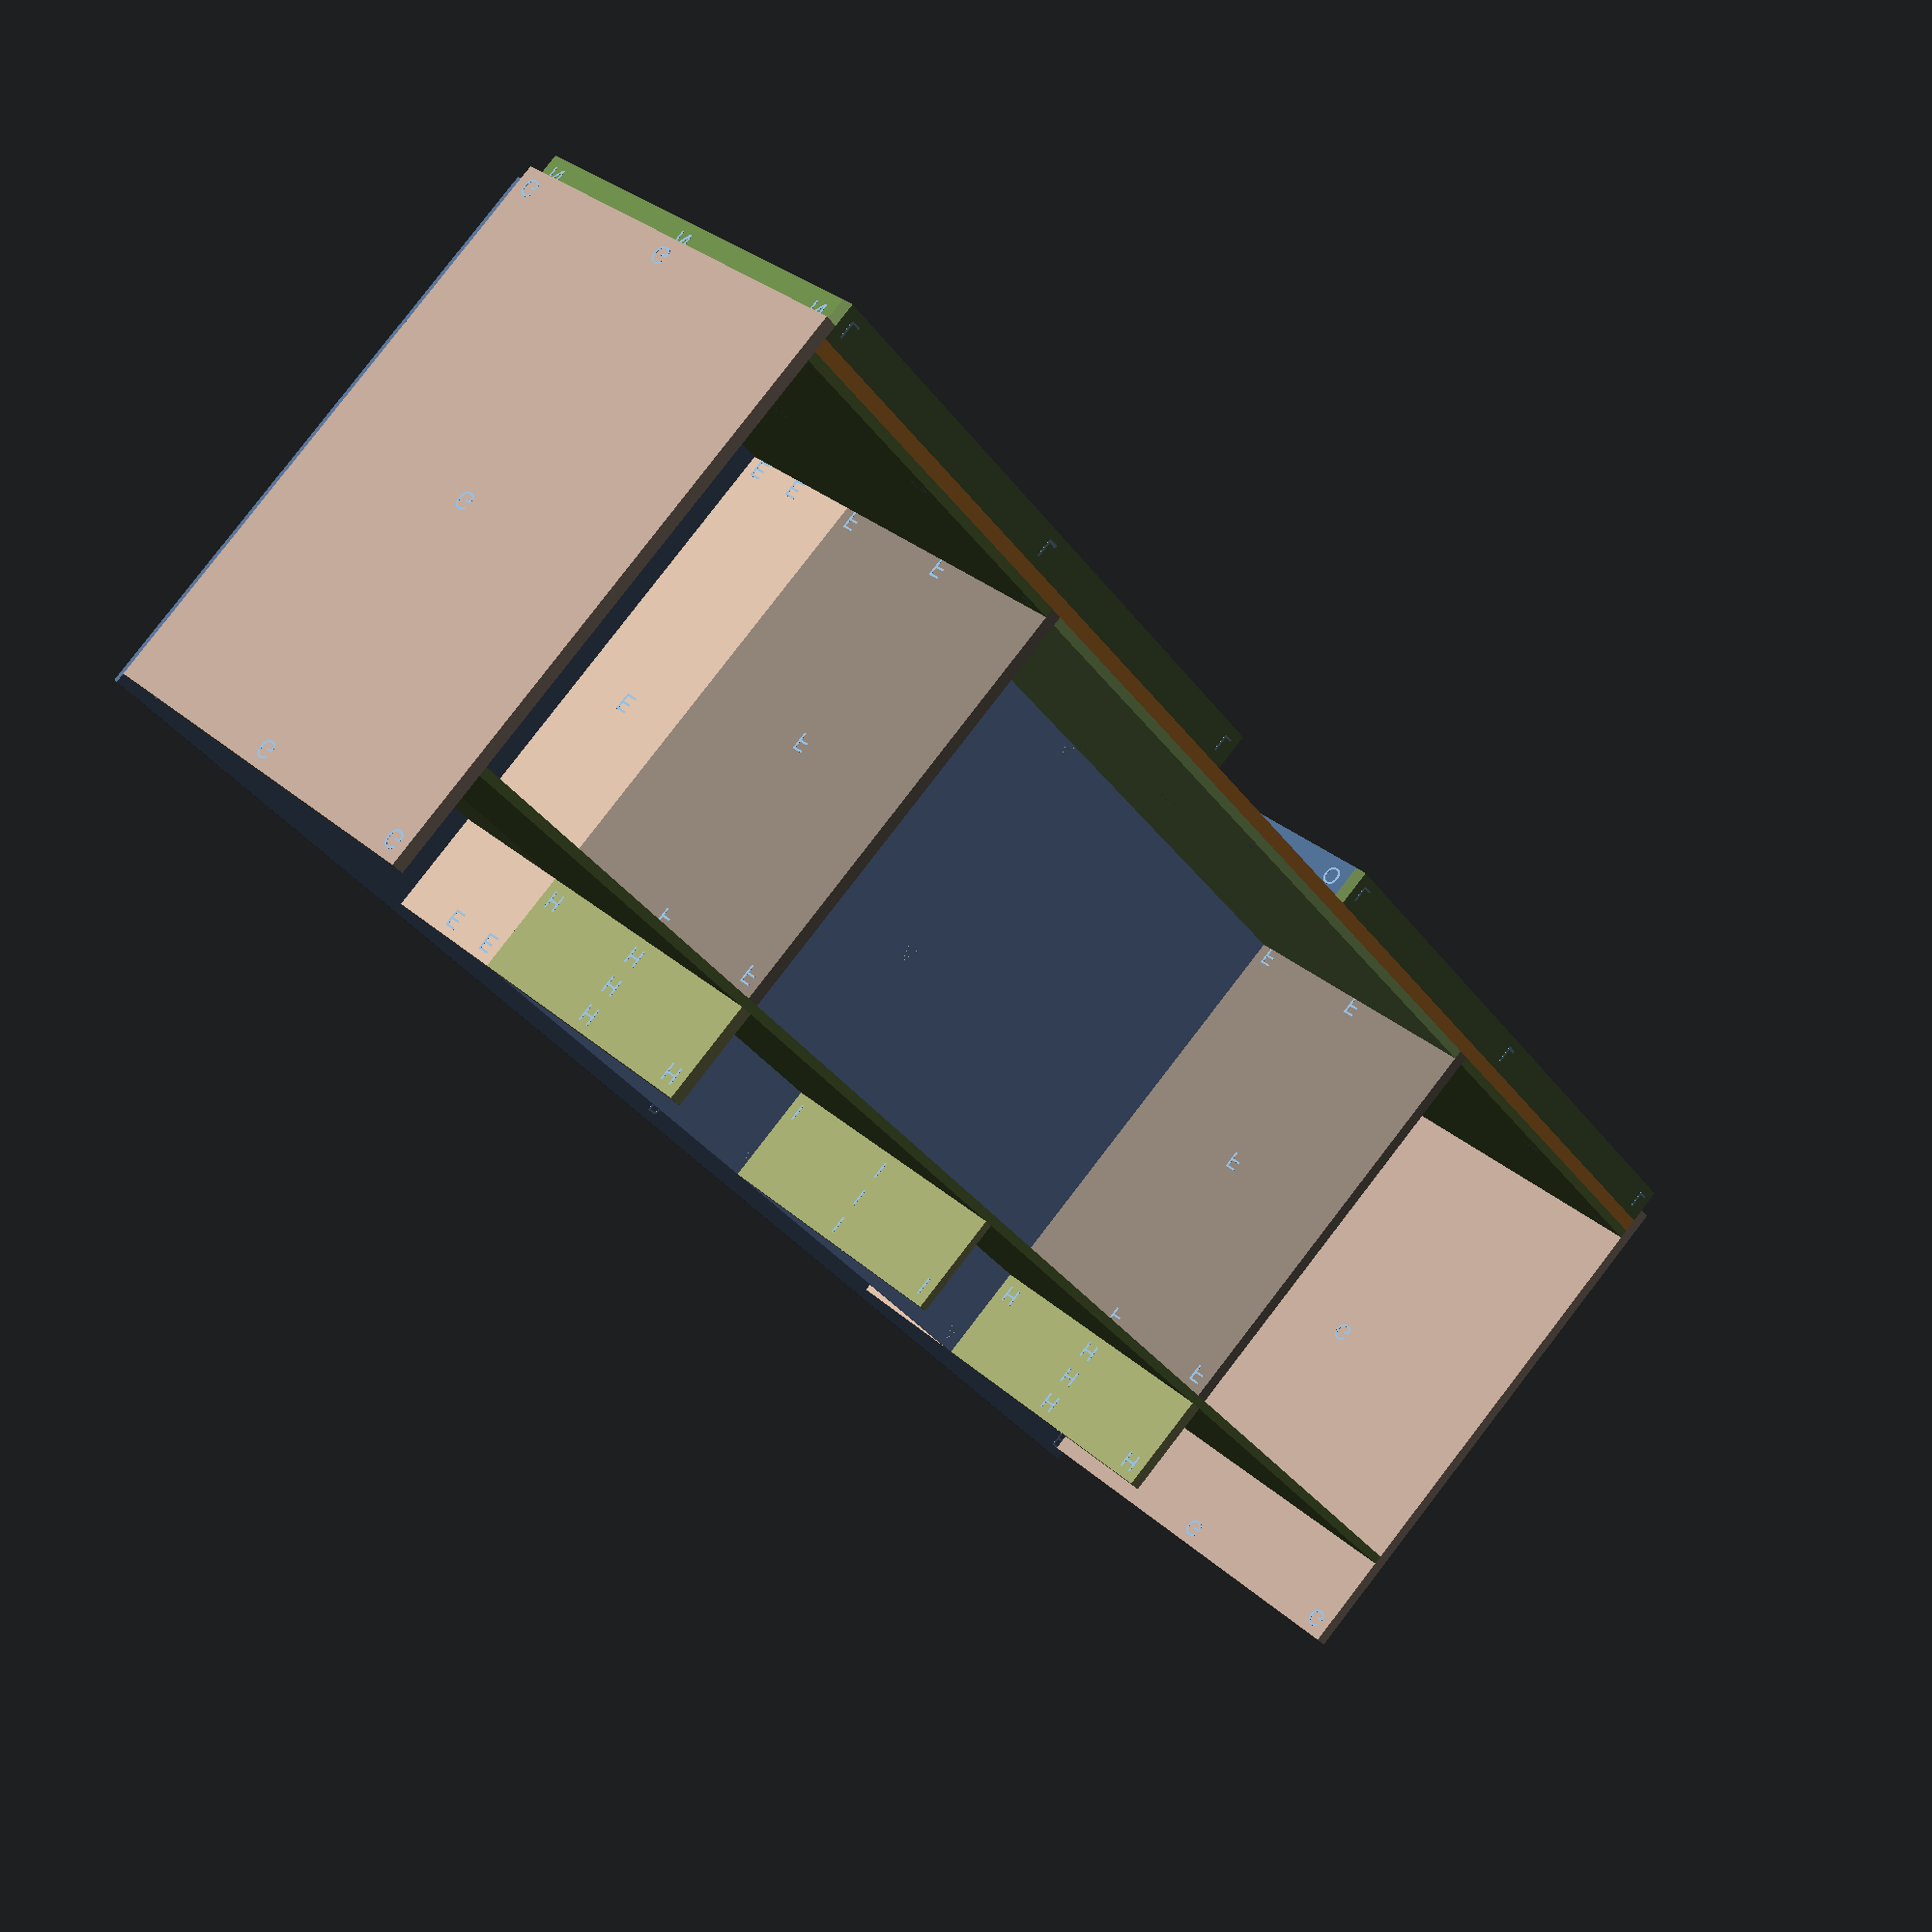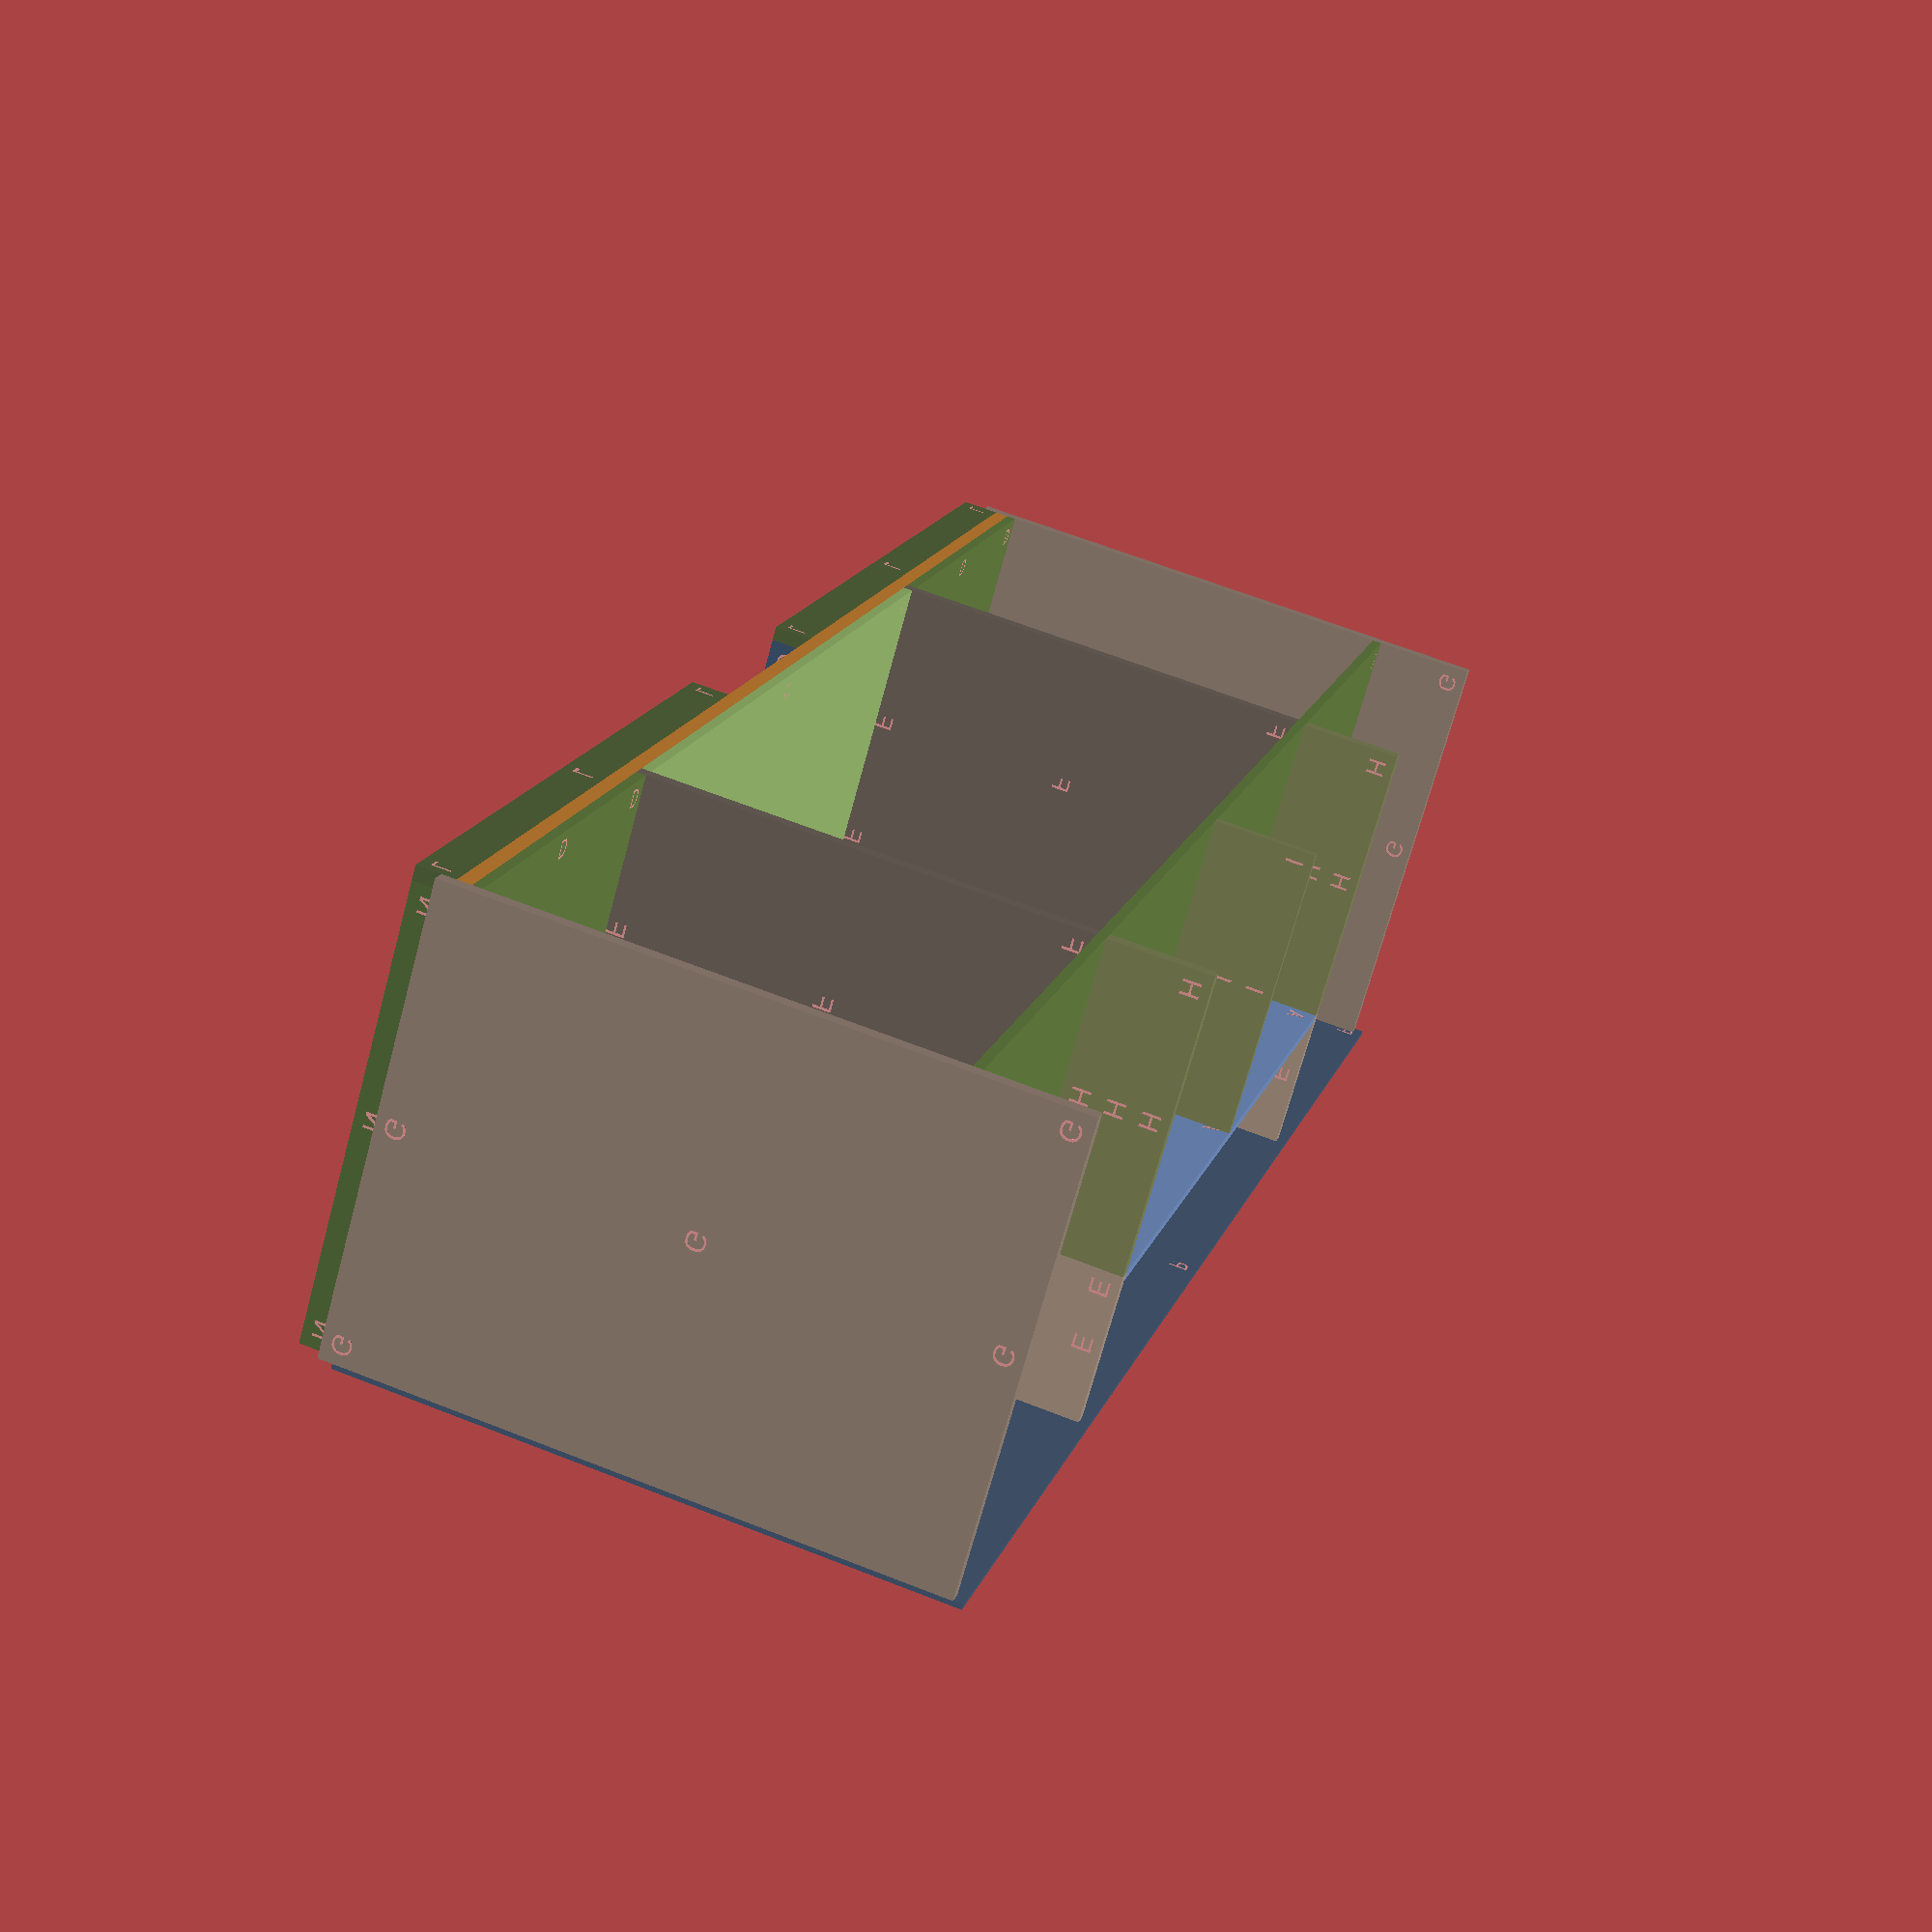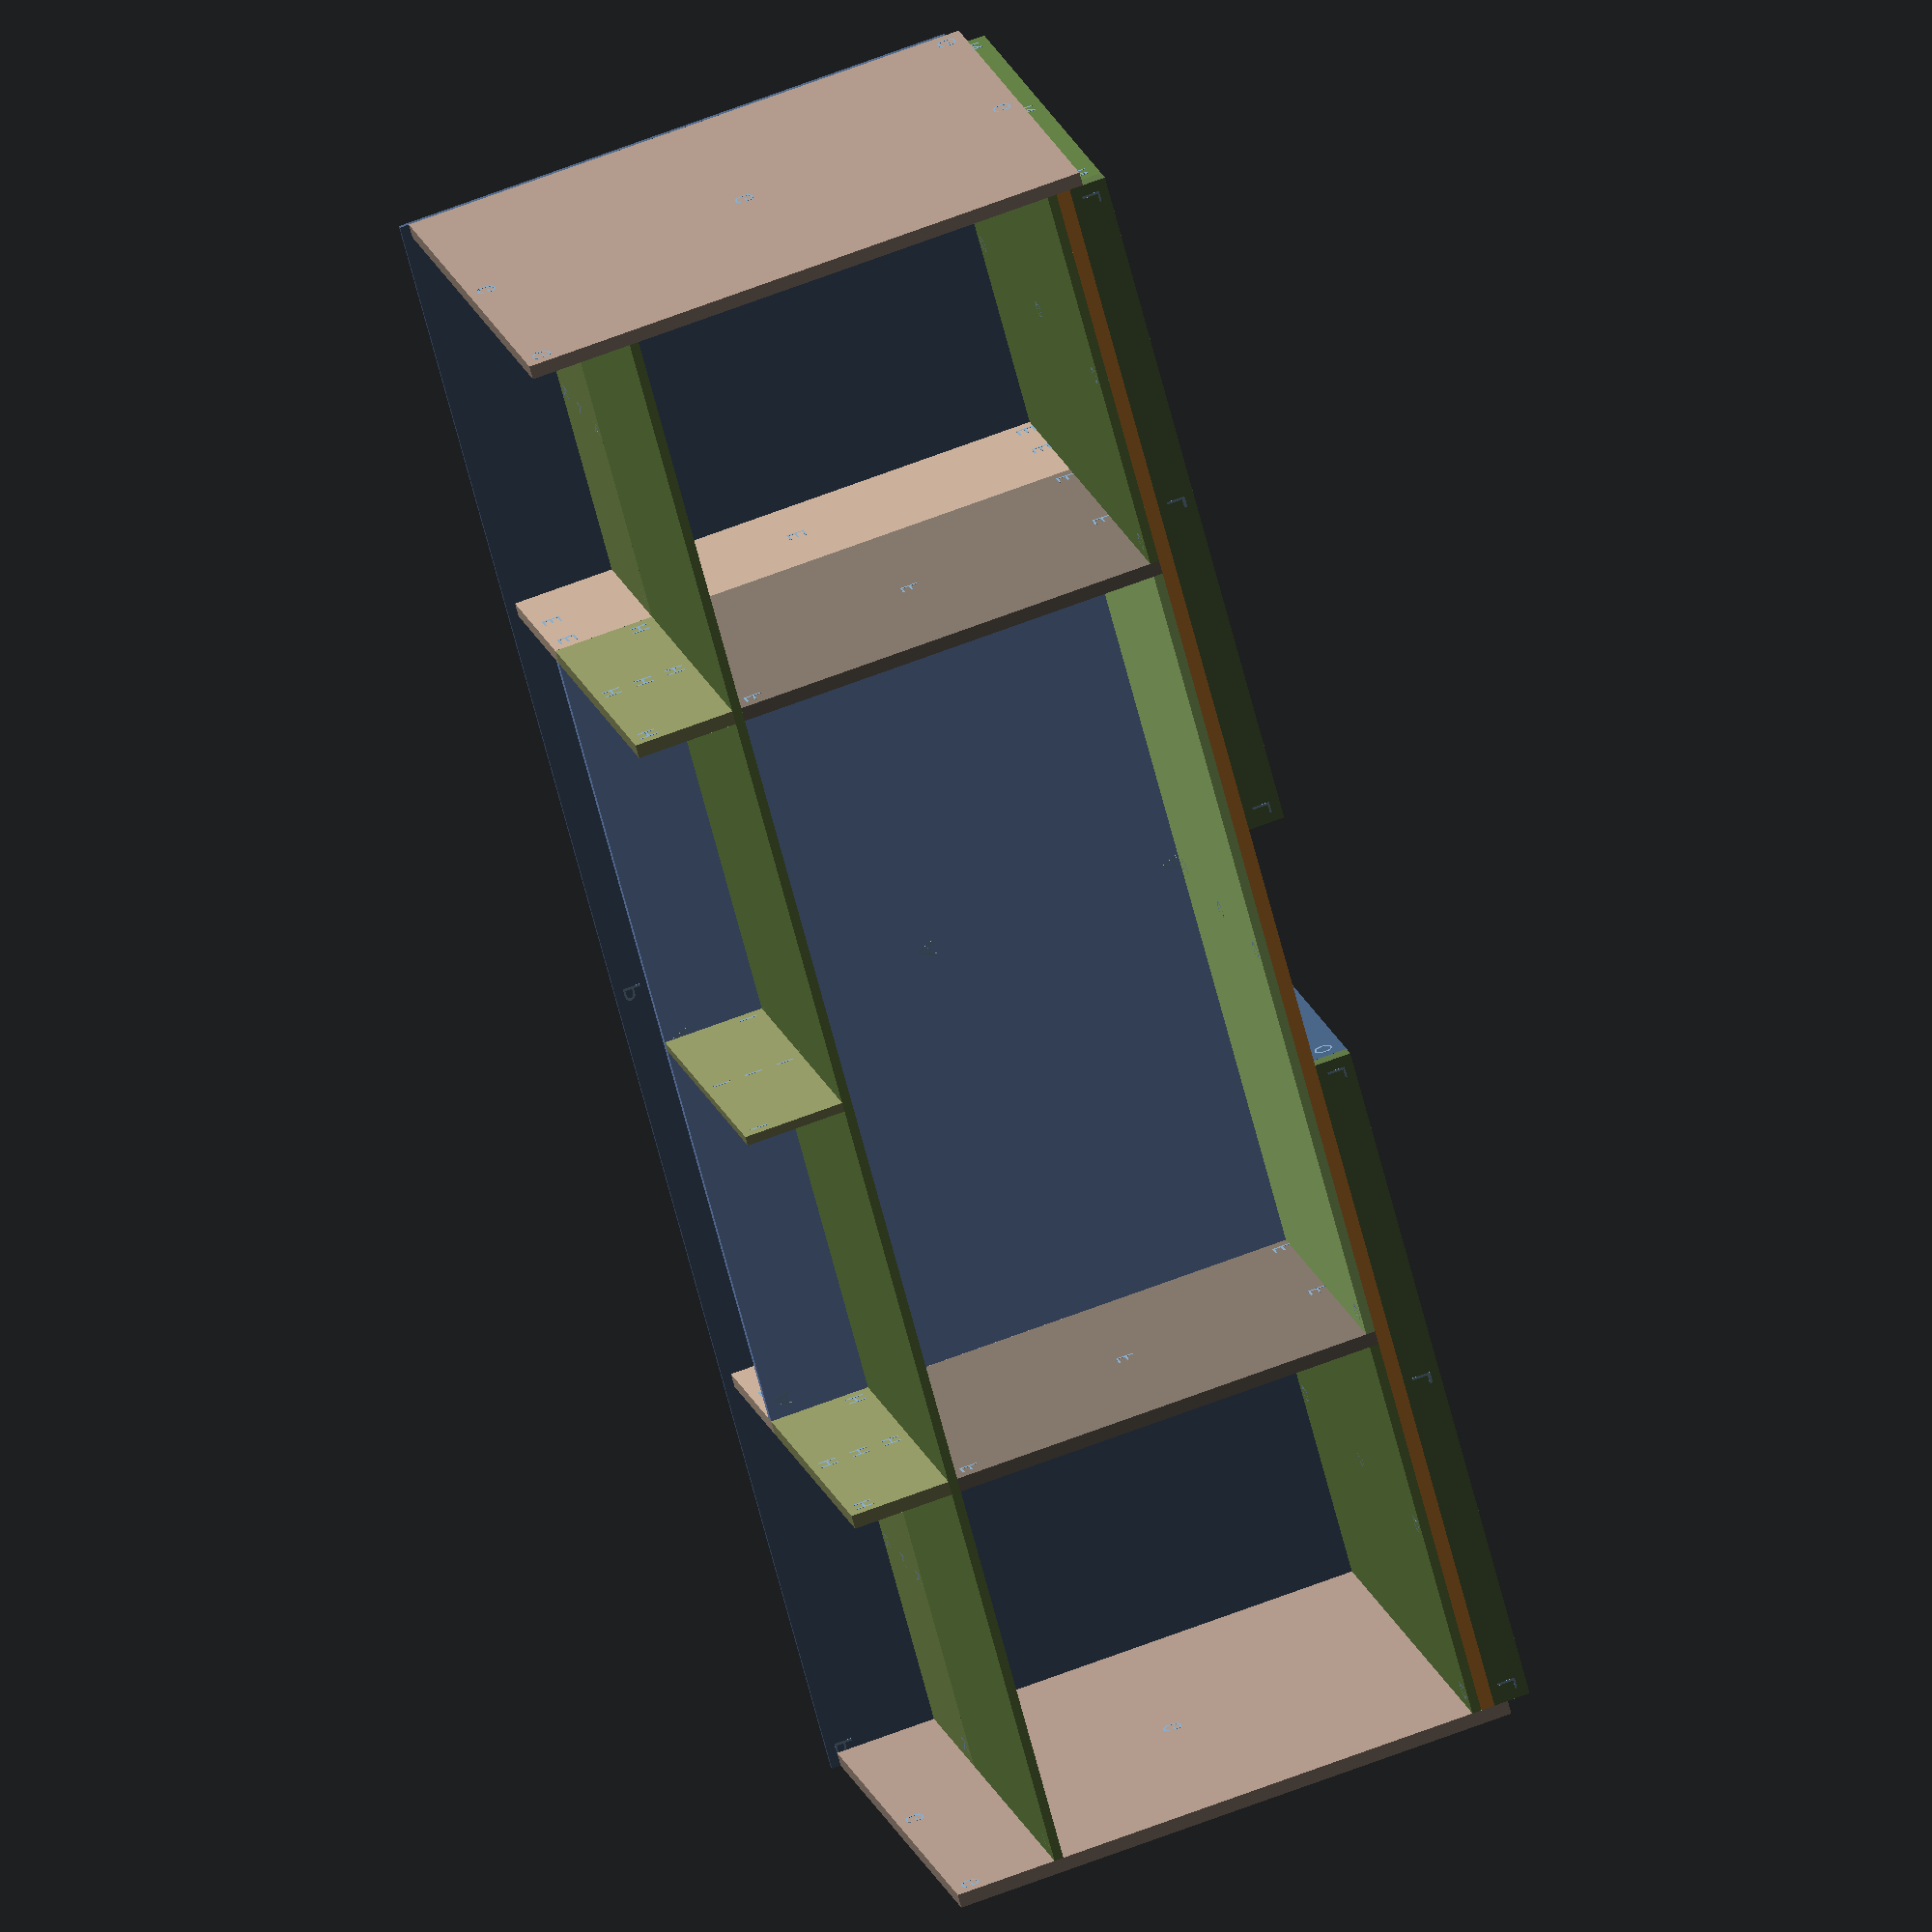
<openscad>
/*[Dimensions]*/
monitor_space_height = 29.75;//[28:0.01:40]
monitor_space_width = 45; //[44:0.01:50]
monitor_height = 24;
monitor_width = 44;
monitor_low_gap = 2.625;
lift_width = 7;
lift_depth = 7;
lift_min_height = 29.75;
lift_max_height = 57;
total_depth = 24;//[20:32]
back_depth = 8;//[4:16]
base_height = 2; //[1:4]
top_middle_height = 6; //[6:12]
air_vent_width = 14;

/*[Board Thickness]*/
large_board = 0.75; //[0.5,0.75,1]
small_board = 0.50; //[0.125,0.25,0.5,0.75]
back_board = 0.250; //[0.125,0.25,0.375]

/*[Display]*/
imperial = true;
label_size = 1; //[0.5,1,1.5,2]
show_part_label = true;
show_inside_base_back = true;
show_vertical_walls = true;
show_front_shelves = true;
show_base = true;
show_back = true;
show_air_vent = true;

function middle_height() = monitor_space_height;
function side_height() = middle_height() + large_board*2;
function shelf_depth() = total_depth - back_depth;
function front_middle_height() = middle_height() - top_middle_height;
function storage_width() = monitor_space_width / 2;
function total_width() = monitor_space_width + storage_width() * 2;
function base_front_width() = total_width()/2 - air_vent_width/2;
function base_floor() = base_height + large_board;
function top_shelf_floor() = monitor_space_height + base_floor() - top_middle_height;
function scale_factor() = imperial ? 1 : 25.4;
scale_factor=scale_factor();
function unit() = imperial ? chr(34) : str("mm");
unit=unit();

module board_part(part, desc, x, y, z, c) {
    echo(str(part,": ",x*scale_factor,unit," x ",y*scale_factor,unit," x ",z*scale_factor,unit," (",desc,")"));
    color(c)
        cube([x, y, z]);
    
    if (show_part_label) {
        translate([x/2, y/2, -0.01])
        linear_extrude(z+0.01)
            text(part, size=label_size, halign="center", valign="center");
        translate([0.5, 0.5, -0.01])
        linear_extrude(z+0.01)
            text(part, size=label_size, halign="left", valign="bottom");
        translate([x-0.5, y-0.5, -0.01])
        linear_extrude(z+0.01)
            text(part, size=label_size, halign="right", valign="top");
        translate([x/2, y-0.5, -0.01])
        linear_extrude(z+0.01)
            text(part, size=label_size, halign="center", valign="top");
        translate([x/2, 0.5, -0.01])
        linear_extrude(z+0.01)
            text(part, size=label_size, halign="center", valign="bottom");
    }
}

module large_board_part(part, desc, x, y, c) {
    board_part(part, desc, x, y, large_board, c);
}

module small_board_part(part, desc, x, y, c) {
    board_part(part, desc, x, y, small_board, c);
}

module back_board_part(part, desc, x, y, c) {
    board_part(part, desc, x, y, back_board, c);
}

module middle_backboard() {
    part = "A";
    desc = "Middle Backboard";
    x = monitor_space_width;
    y = middle_height();
    c = "#7FA0D9";
    small_board_part(part, desc, x, y, c);
}

module bottom() {
    part = "B";
    desc = "Bottom";
    x = total_width();
    y = total_depth;
    c = "#DD9038";
    large_board_part(part, desc, x, y, c);
}

module bottom_shelf_middle() {
    part = "C";
    desc = "Bottom Shelf Middle";
    x = monitor_space_width;
    y = shelf_depth();
    c = "#A6CC79";
    small_board_part(part, desc, x, y, c);
}

module bottom_shelf_side() {
    part = "D";
    desc = "Bottom Shelf Side";
    x = storage_width() - large_board;
    y = total_depth;
    c = "#6E8A48";
    small_board_part(part, desc, x, y, c);
}

module middle_side_back_wall() {
    part = "E";
    desc = "Middle Side Back Wall";
    x = back_depth;
    y = middle_height();
    c = "#BCA491";
    large_board_part(part, desc, x, y, c);
}

module middle_side_front_wall() {
    part = "F";
    desc = "Middle Side Front Wall";
    x = shelf_depth();
    y = front_middle_height();
    c = "#7B7066";
    large_board_part(part, desc, x, y, c);
}

module side_wall() {
    part = "G";
    desc = "Side Wall";
    x = total_depth;
    y = side_height();
    c = "#A69183";
    large_board_part(part, desc, x, y, c);
}

module middle_top_part_wall() {
    part = "H";
    desc = "Middle Top Part Wall";
    x = shelf_depth();
    y = top_middle_height - small_board;
    c = "#8C9261";
    large_board_part(part, desc, x, y, c);
}

module middle_middle_top_part_wall() {
    part = "I";
    desc = "Middle Middle Top Part Wall";
    x = shelf_depth();
    y = top_middle_height - small_board;
    c = "#8C9261";
    small_board_part(part, desc, x, y, c);
}

module top_middle_shelf() {
    part = "J";
    desc = "Top Middle Shelf";
    x = total_width();
    y = shelf_depth();
    c = "#6E8B48";
    small_board_part(part, desc, x, y, c);
}

module top_middle_back_shelf() {
    part = "K";
    desc = "Top Middle Back Shelf";
    x = storage_width() - large_board;
    y = back_depth;
    c = "#819854";
    small_board_part(part, desc, x, y, c);
}

module base_front() {
    part = "L";
    desc = "Base Front";
    x = base_front_width();
    y = base_height;
    c = "#5C7144";
    large_board_part(part, desc, x, y, c);
}

module base_back() {
    part = "M";
    desc = "Base Back";
    x = total_width() - large_board*2;
    y = base_height;
    c = "#5C7144";
    large_board_part(part, desc, x, y, c);
}

module base_side() {
    part = "N";
    desc = "Base Side";
    x = total_depth - large_board;
    y = base_height;
    c = "#5F7A42";
    large_board_part(part, desc, x, y, c);
}

module base_joist() {
    part = "O";
    desc = "Base Joist";
    x = total_depth - large_board*2;
    y = base_height;
    c = "#456080";
    large_board_part(part, desc, x, y, c);
}

module back_board() {
    part = "P";
    desc = "Back Board";
    x = total_width() + large_board*2;
    y = monitor_space_height + large_board + small_board;
    c = "#4E6483";
    back_board_part(part, desc, x, y, c);
}

module front_shelves() {
    translate([large_board, back_depth, top_shelf_floor()])
        top_middle_shelf();
    
    translate([large_board, 0, top_shelf_floor()])
        top_middle_back_shelf();

    translate([monitor_space_width + storage_width() + large_board*2, 0, top_shelf_floor()])
        top_middle_back_shelf();

    translate([storage_width(), back_depth, top_shelf_floor() + small_board])
    rotate([90, 0, 90])
        middle_top_part_wall();

    translate([monitor_space_width/2 + storage_width() + large_board, back_depth, top_shelf_floor() + small_board])
    rotate([90, 0, 90])
        middle_middle_top_part_wall();

    translate([monitor_space_width + storage_width() + large_board, back_depth, top_shelf_floor() + small_board])
    rotate([90, 0, 90])
        middle_top_part_wall();
}

module inside_base_back() {
    translate([storage_width() + large_board, back_depth, base_height + large_board])
    rotate([90, 0, 0])
        middle_backboard();
    
    translate([large_board, 0, base_height])
        bottom();
    
    translate([storage_width() + large_board, back_depth, base_height + large_board])
        bottom_shelf_middle();

    translate([large_board, 0, base_height + large_board])
    bottom_shelf_side();

    translate([monitor_space_width + storage_width() + large_board + large_board, 0, base_height + large_board])
    bottom_shelf_side();
}

module vertical_walls() {
    translate([storage_width(), 0, base_height + large_board])
    rotate([90, 0, 90])
        middle_side_back_wall();

    translate([storage_width() + monitor_space_width + large_board, 0, base_height + large_board])
    rotate([90, 0, 90])
        middle_side_back_wall();
    
    translate([storage_width(), back_depth, base_height + large_board])
    rotate([90, 0, 90])
        middle_side_front_wall();

    translate([storage_width() + monitor_space_width + large_board, back_depth, base_height + large_board])
    rotate([90, 0, 90])
        middle_side_front_wall();
    
    translate([0, 0, base_height - large_board])
    rotate([90, 0, 90])
        side_wall();

    translate([total_width() + large_board, 0, base_height - large_board])
    rotate([90, 0, 90])
        side_wall();
}

module base() {
    translate([large_board, total_depth, 0])
    rotate([90, 0, 0])
        base_front();

    translate([large_board + base_front_width() + air_vent_width, total_depth, 0])
    rotate([90, 0, 0])
        base_front();
    
    translate([large_board*2, large_board, 0])
    rotate([90, 0, 0])
        base_back();
    
    translate([large_board, 0, 0])
    rotate([90, 0, 90])
        base_side();

    translate([large_board + base_front_width() - large_board, large_board, 0])
    rotate([90, 0, 90])
        base_joist();

    translate([large_board + base_front_width() + air_vent_width, large_board, 0])
    rotate([90, 0, 90])
        base_joist();

    translate([large_board + storage_width() - large_board, large_board, 0])
    rotate([90, 0, 90])
        base_joist();

    translate([large_board + monitor_space_width + storage_width(), large_board, 0])
    rotate([90, 0, 90])
        base_joist();

    translate([large_board + total_width() - large_board, 0, 0])
    rotate([90, 0, 90])
        base_side();

    if(show_air_vent)
        translate([total_width()/2 + large_board, 4, 0])
        color("brown")
            square([13.5, 5.5],true); 
}

module back() {
    translate([0, 0, base_height])
    rotate([90, 0, 0])
        back_board();
}

scale([scale_factor, scale_factor, scale_factor]) {
    if(show_inside_base_back) inside_base_back();
    if(show_vertical_walls) vertical_walls();
    if(show_front_shelves) front_shelves();
    if(show_base) base();
    if(show_back) back();
}

</openscad>
<views>
elev=96.9 azim=230.7 roll=142.4 proj=p view=wireframe
elev=297.8 azim=44.0 roll=292.0 proj=p view=solid
elev=115.8 azim=226.8 roll=111.4 proj=o view=solid
</views>
